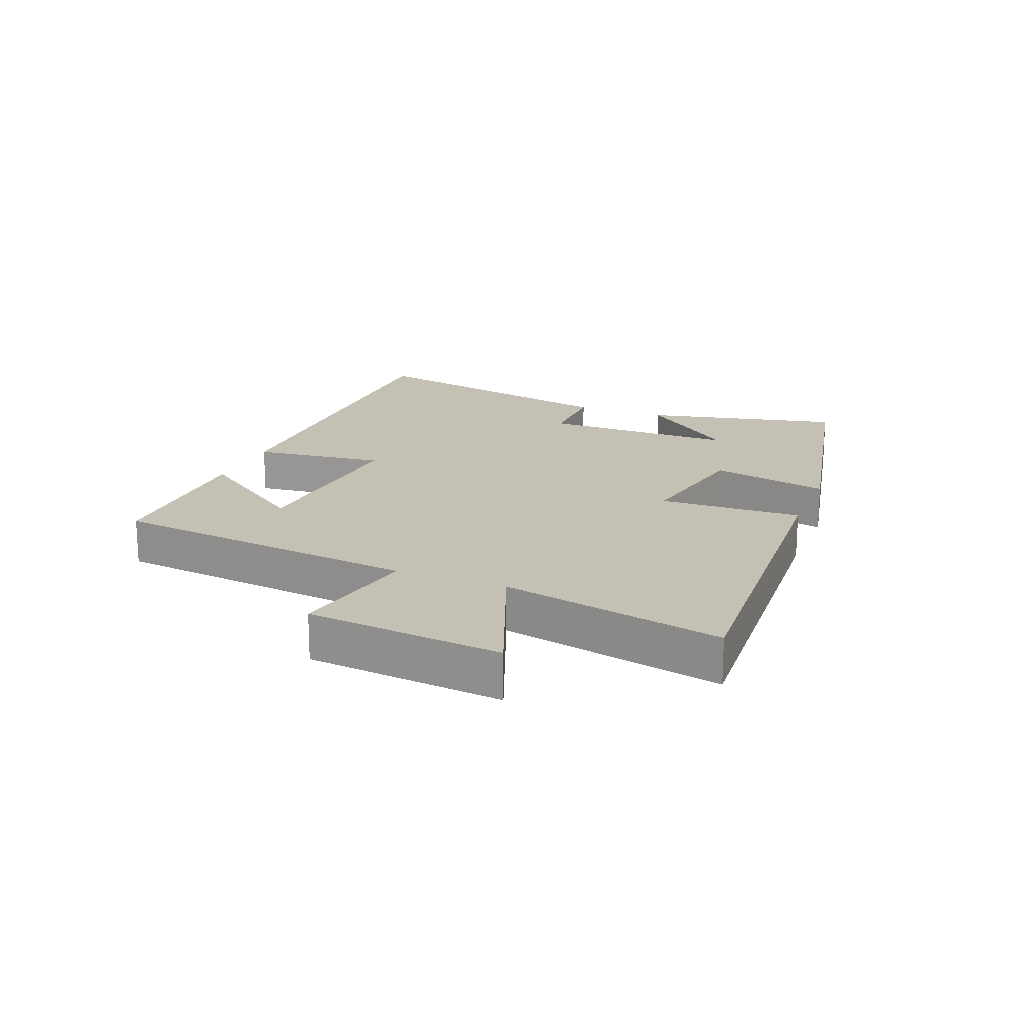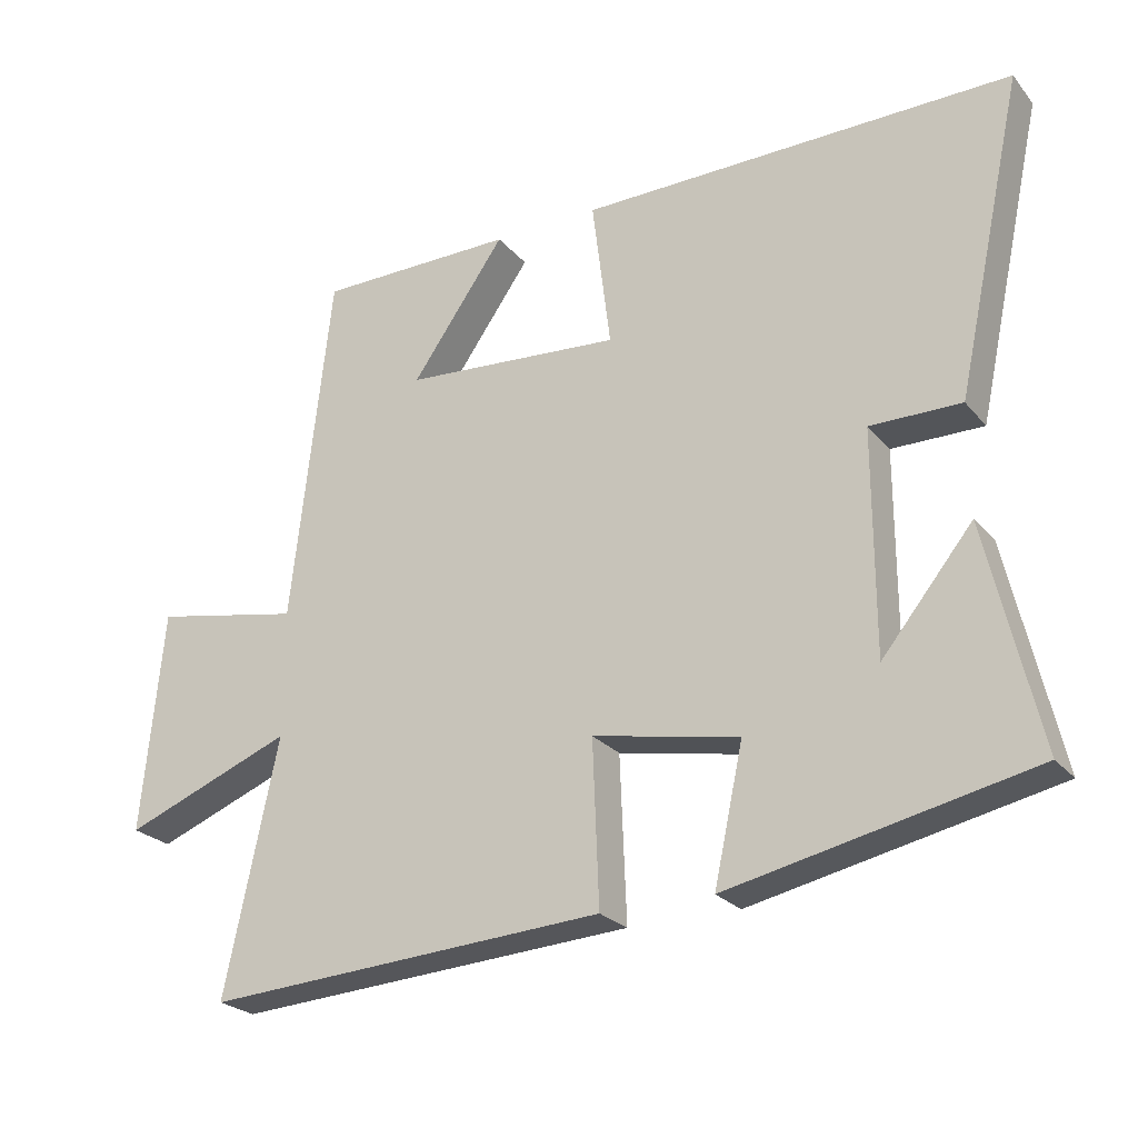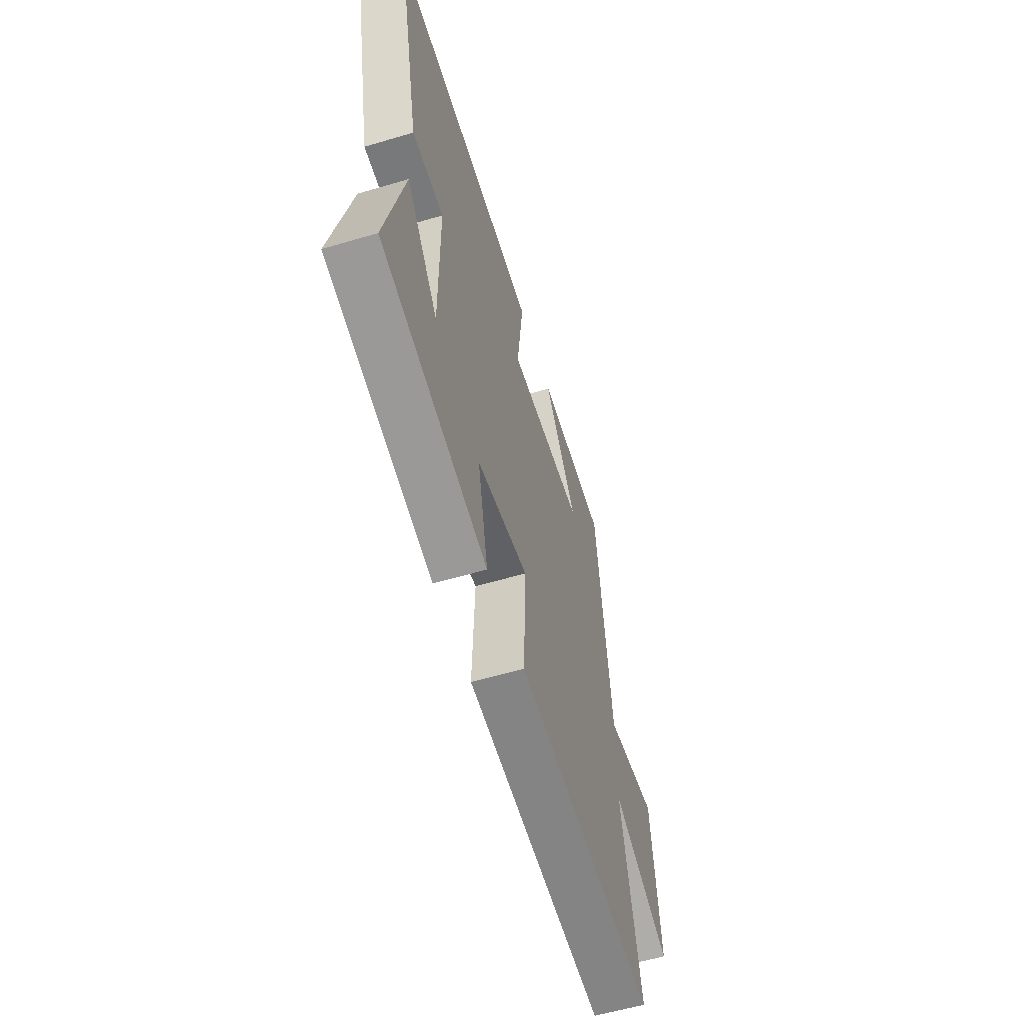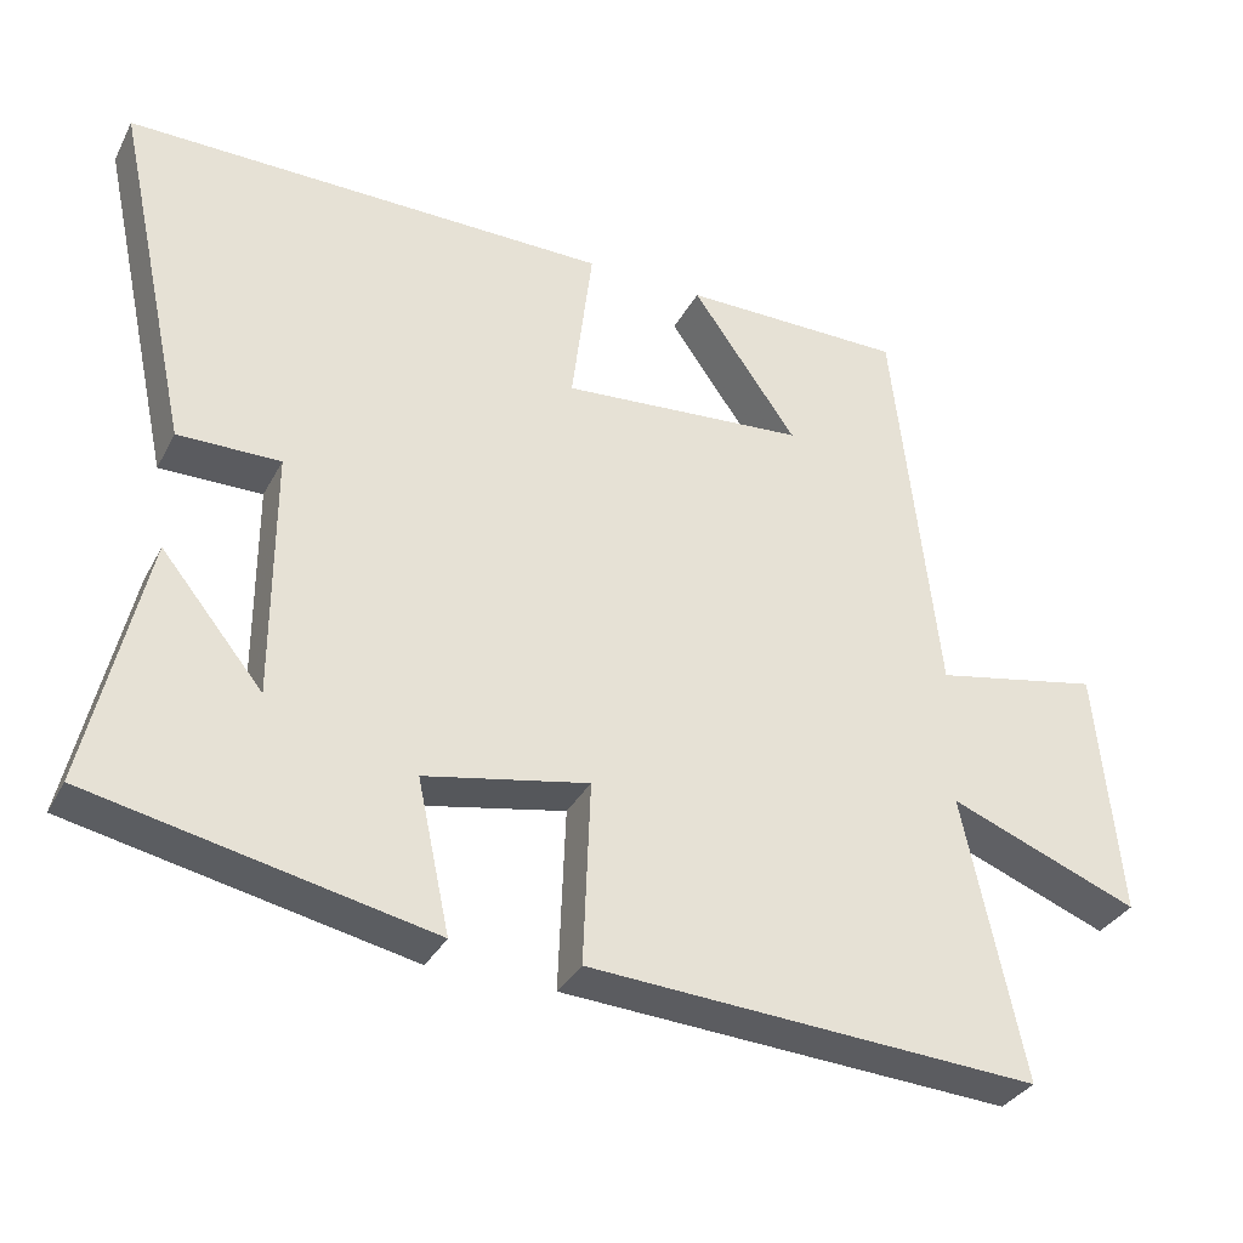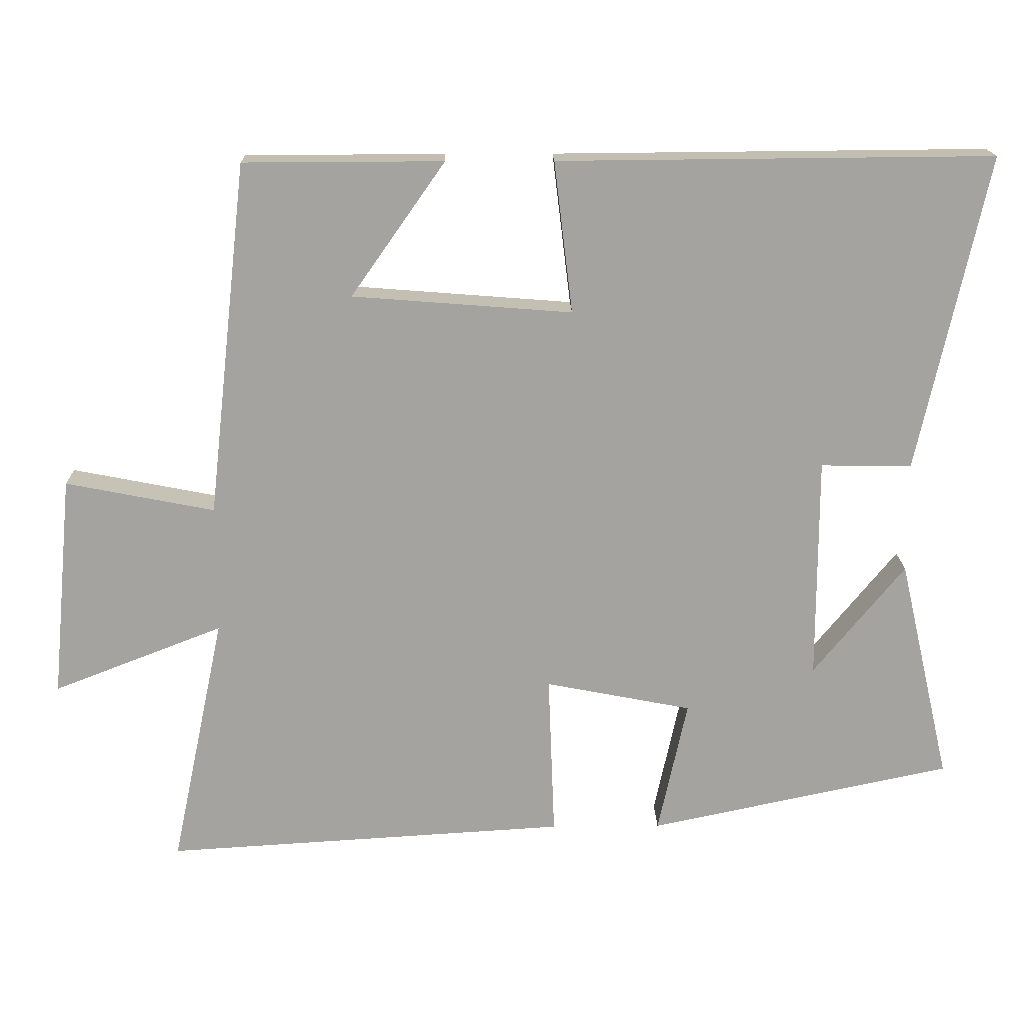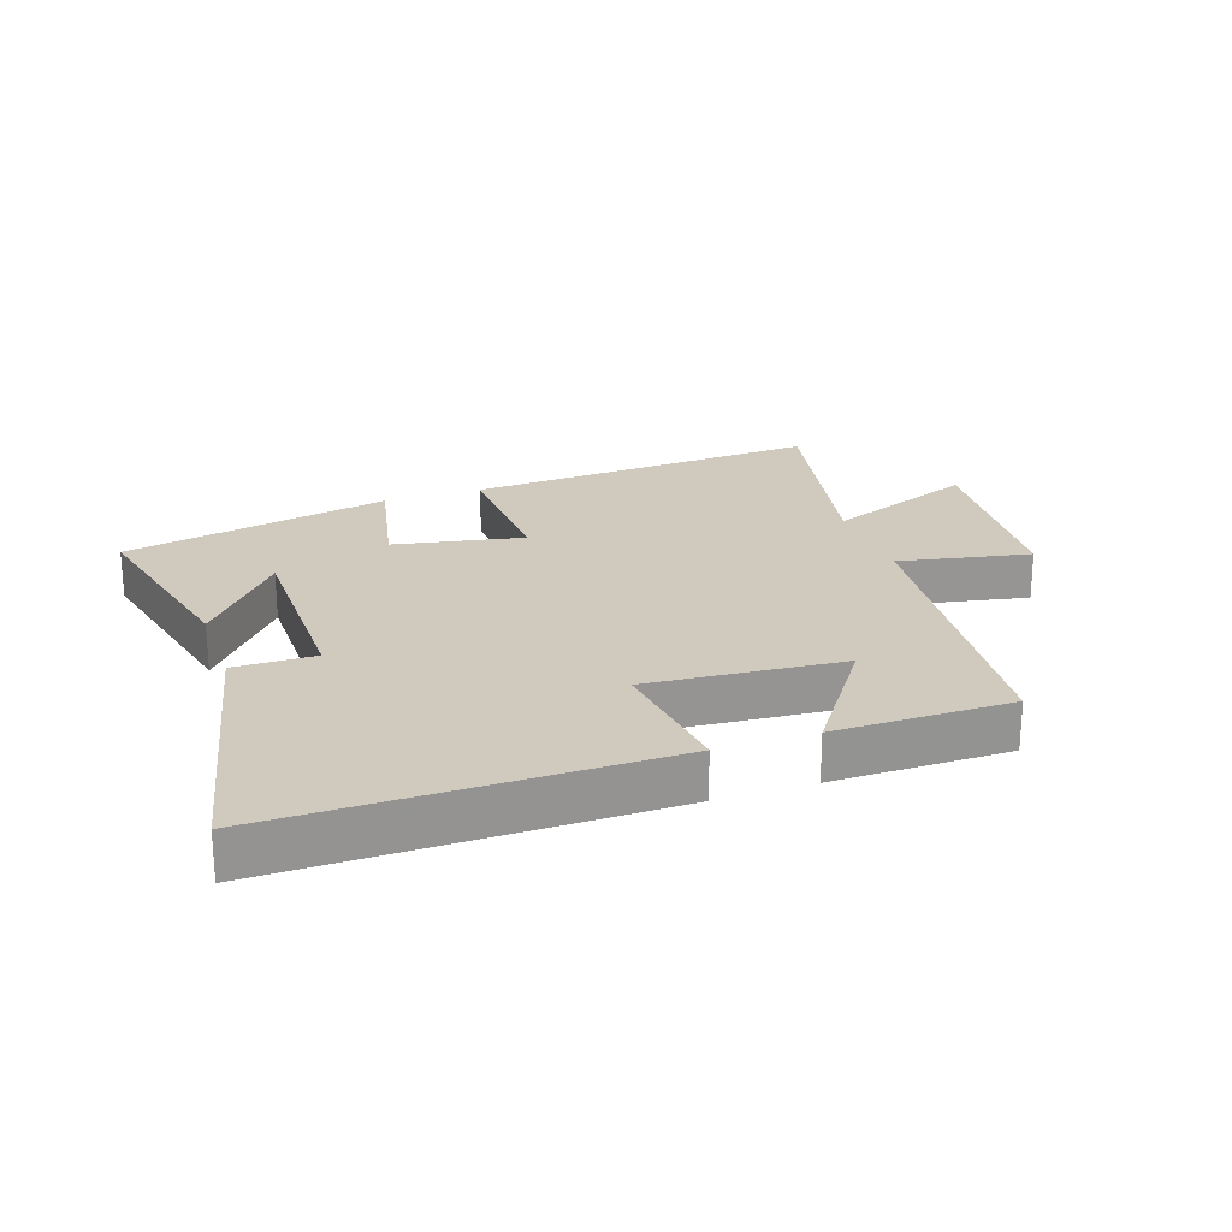
<metadata>
{"format":"obj","ext":"obj","renderer":"f3d","projection":"perspective","resolution":1024,"background":"white","views":[{"elev":18.3,"azim":112.0,"up":"+Y"},{"elev":-24.6,"azim":-150.1,"up":"+Z"},{"elev":-58.1,"azim":-73.0,"up":"+Z"},{"elev":-33.5,"azim":-24.4,"up":"+Z"},{"elev":17.2,"azim":178.9,"up":"+Z"},{"elev":22.8,"azim":-19.1,"up":"+Y"}]}
</metadata>
<code>
v 0.444 0.07 0.499
v 0.5 0.07 0.001
v 0.709 0.07 0.042
v 0.739 0.07 -0.272
v 0.5 0.07 -0.179
v 0.575 0.07 -0.535
v 0.009 0.07 -0.5
v 0.018 0.07 -0.27
v -0.188 0.07 -0.31
v -0.147 0.07 -0.5
v -0.573 0.07 -0.41
v -0.5 0.07 -0.094
v -0.372 0.07 -0.251
v -0.372 0.07 0.063
v -0.5 0.07 0.062
v -0.596 0.07 0.505
v 0.014 0.07 0.5
v -0.012 0.07 0.288
v 0.296 0.07 0.312
v 0.164 0.07 0.5
v 0.444 0 0.499
v 0.5 0 0.001
v 0.709 0 0.042
v 0.739 0 -0.272
v 0.5 0 -0.179
v 0.575 0 -0.535
v 0.009 0 -0.5
v 0.018 0 -0.27
v -0.188 0 -0.31
v -0.147 0 -0.5
v -0.573 0 -0.41
v -0.5 0 -0.094
v -0.372 0 -0.251
v -0.372 0 0.063
v -0.5 0 0.062
v -0.596 0 0.505
v 0.014 0 0.5
v -0.012 0 0.288
v 0.296 0 0.312
v 0.164 0 0.5
f 19 20 1
f 15 16 17 18
f 14 15 18 19
f 13 14 19
f 11 12 13
f 9 10 11 13
f 8 9 13 19
f 5 6 7 8
f 5 8 19 1
f 2 3 4 5
f 1 2 5
f 21 40 39
f 38 37 36 35
f 39 38 35 34
f 39 34 33
f 33 32 31
f 33 31 30 29
f 39 33 29 28
f 28 27 26 25
f 21 39 28 25
f 25 24 23 22
f 25 22 21
f 1 21 22 2
f 2 22 23 3
f 3 23 24 4
f 4 24 25 5
f 5 25 26 6
f 6 26 27 7
f 7 27 28 8
f 8 28 29 9
f 9 29 30 10
f 10 30 31 11
f 11 31 32 12
f 12 32 33 13
f 13 33 34 14
f 14 34 35 15
f 15 35 36 16
f 16 36 37 17
f 17 37 38 18
f 18 38 39 19
f 19 39 40 20
f 20 40 21 1

</code>
